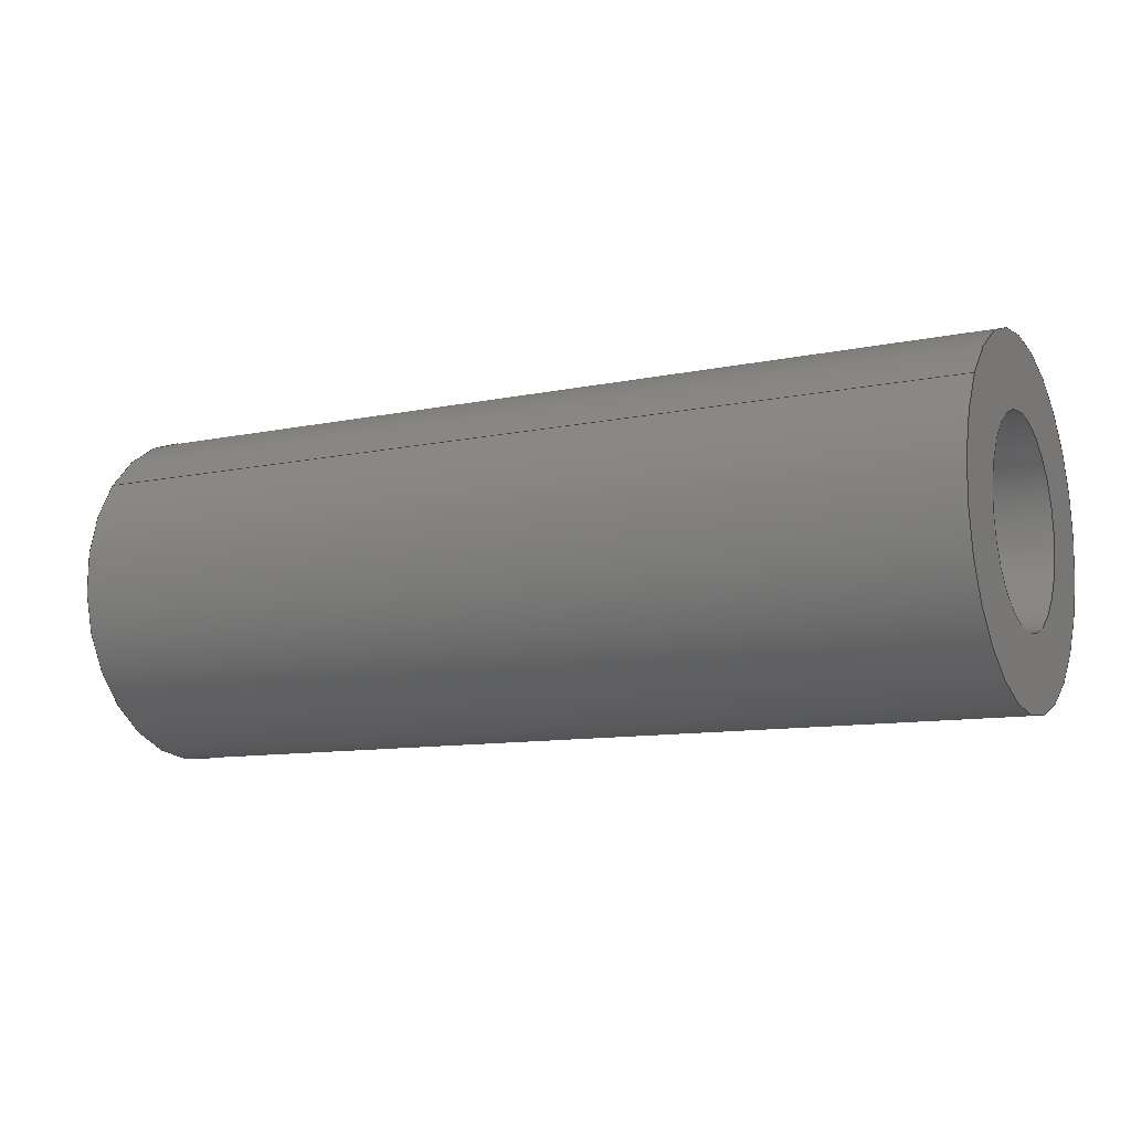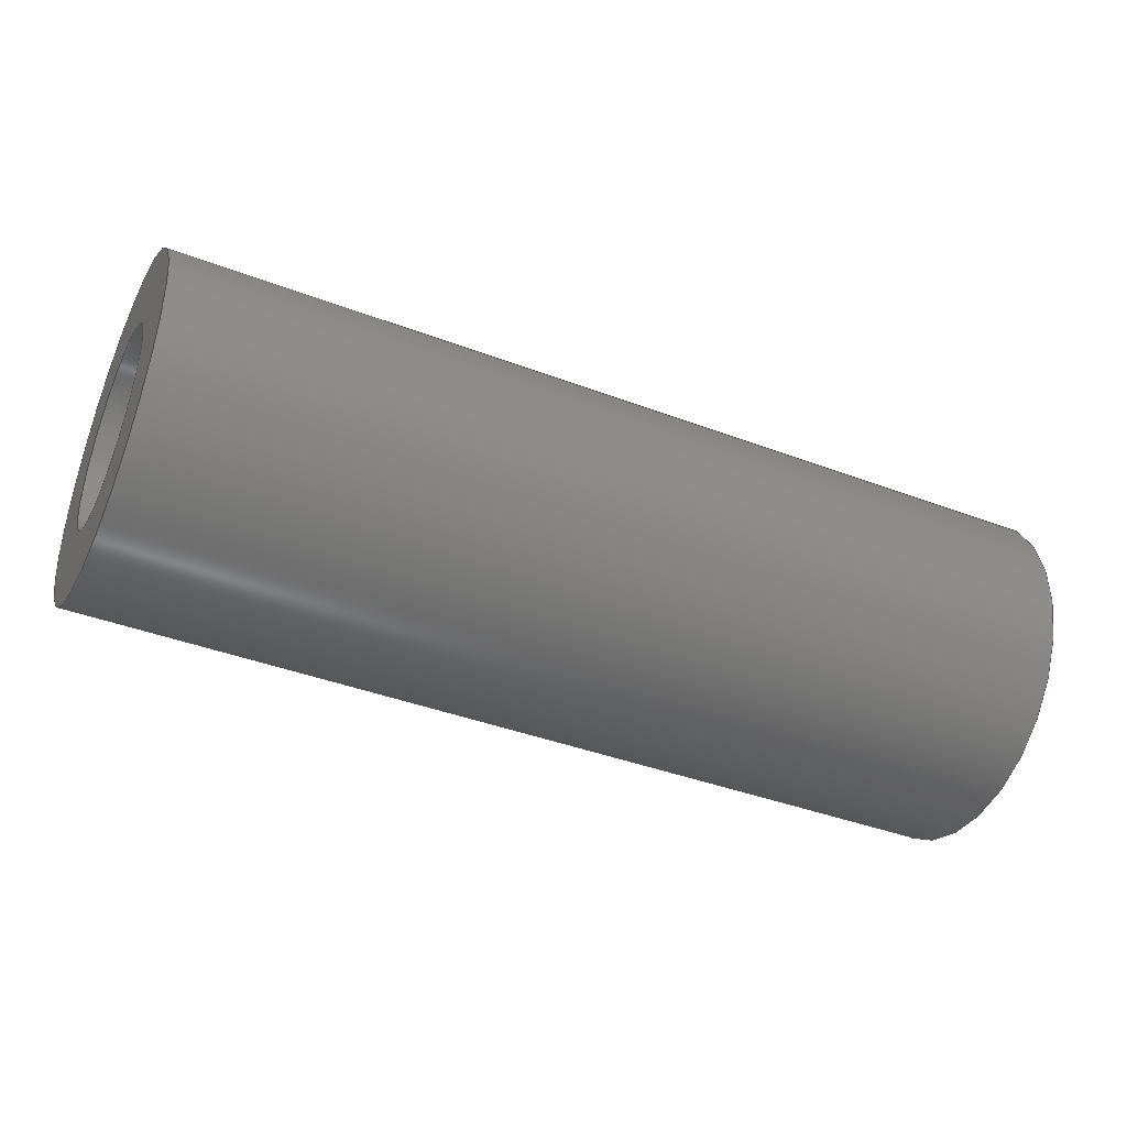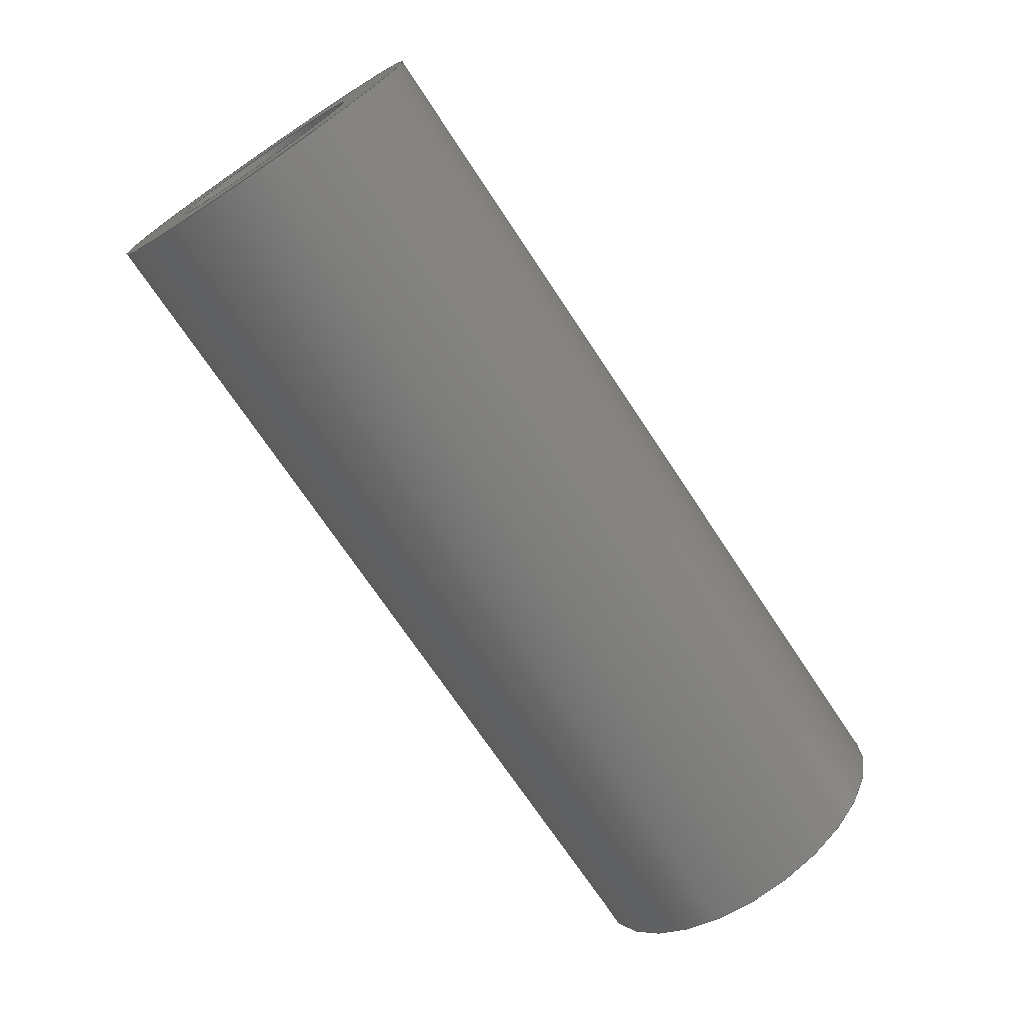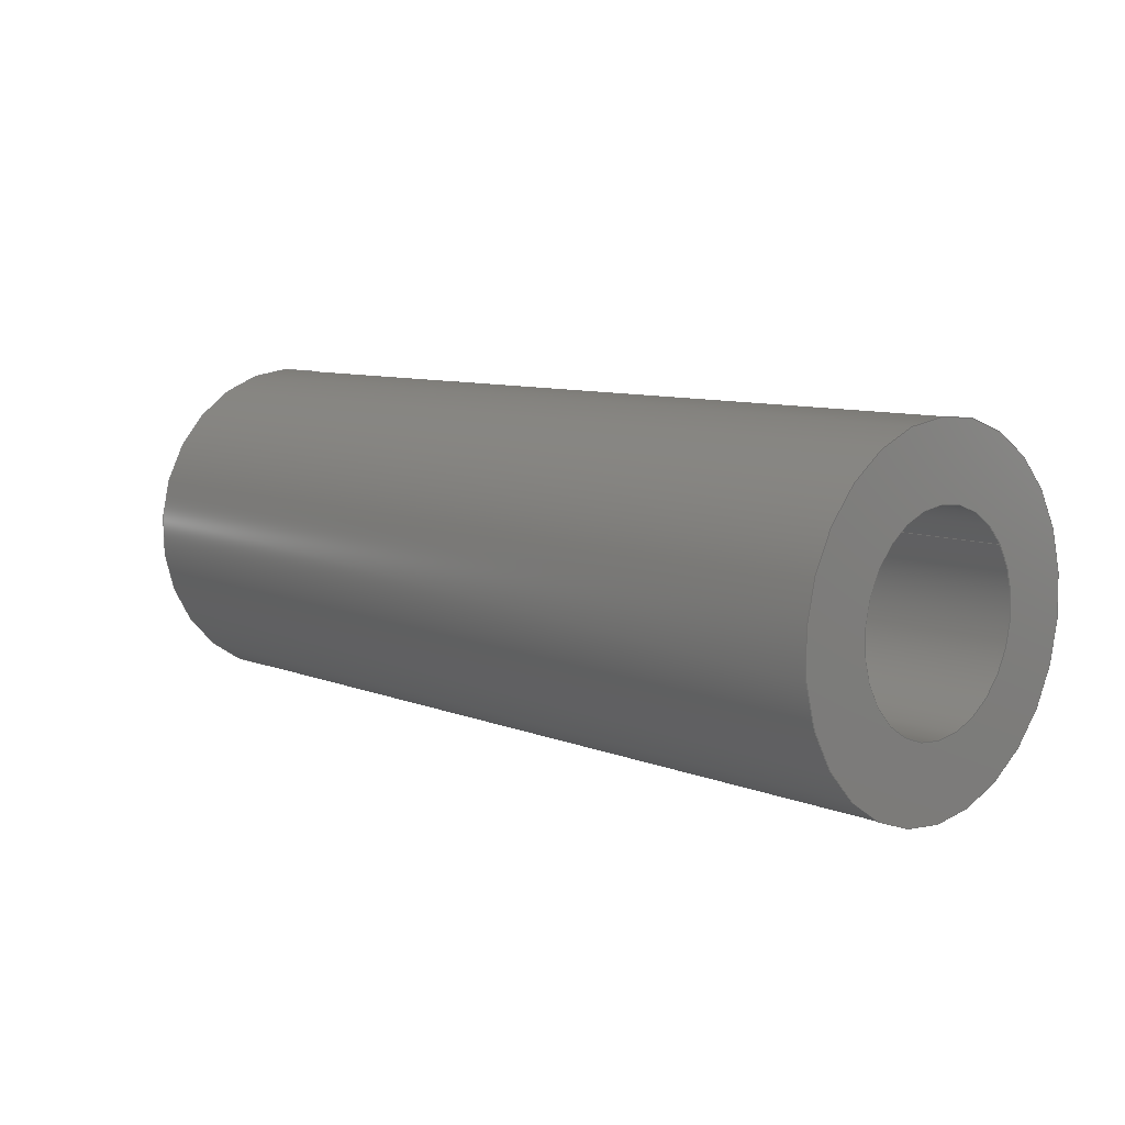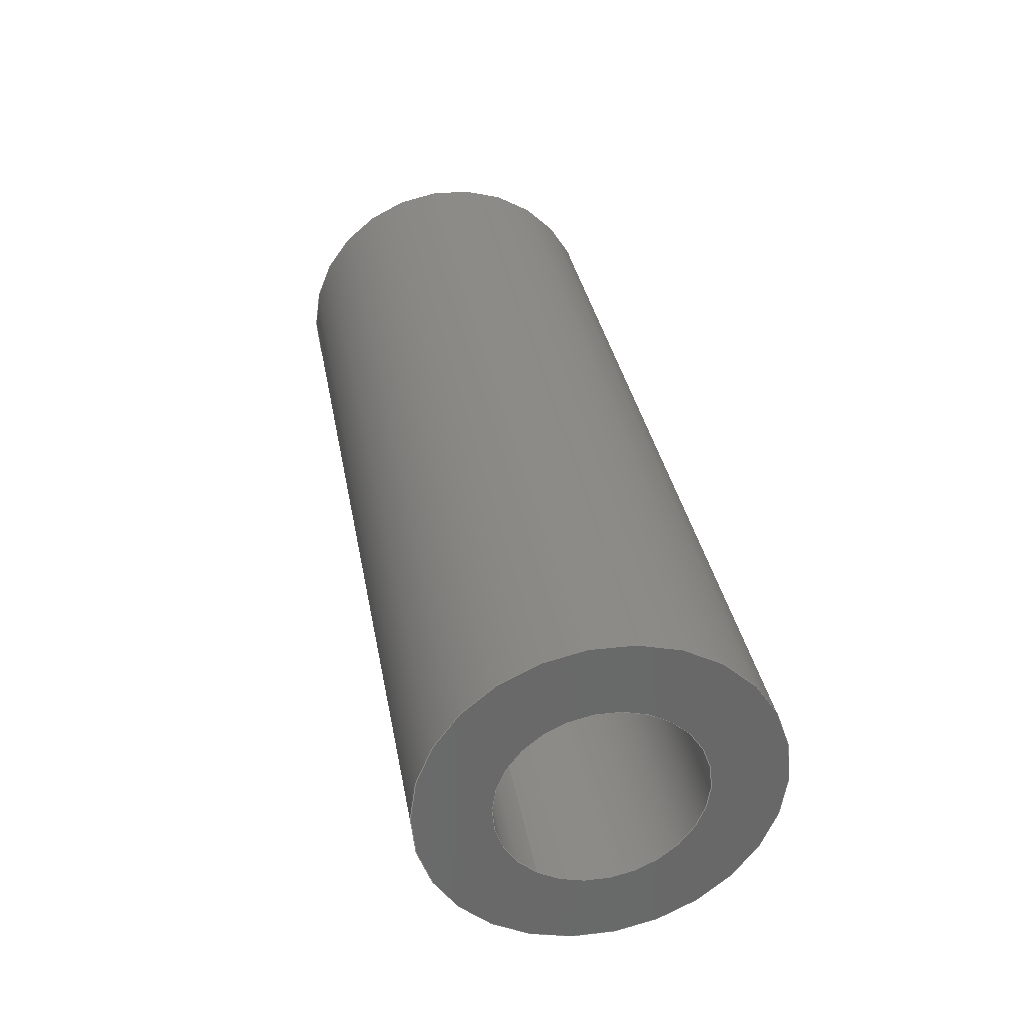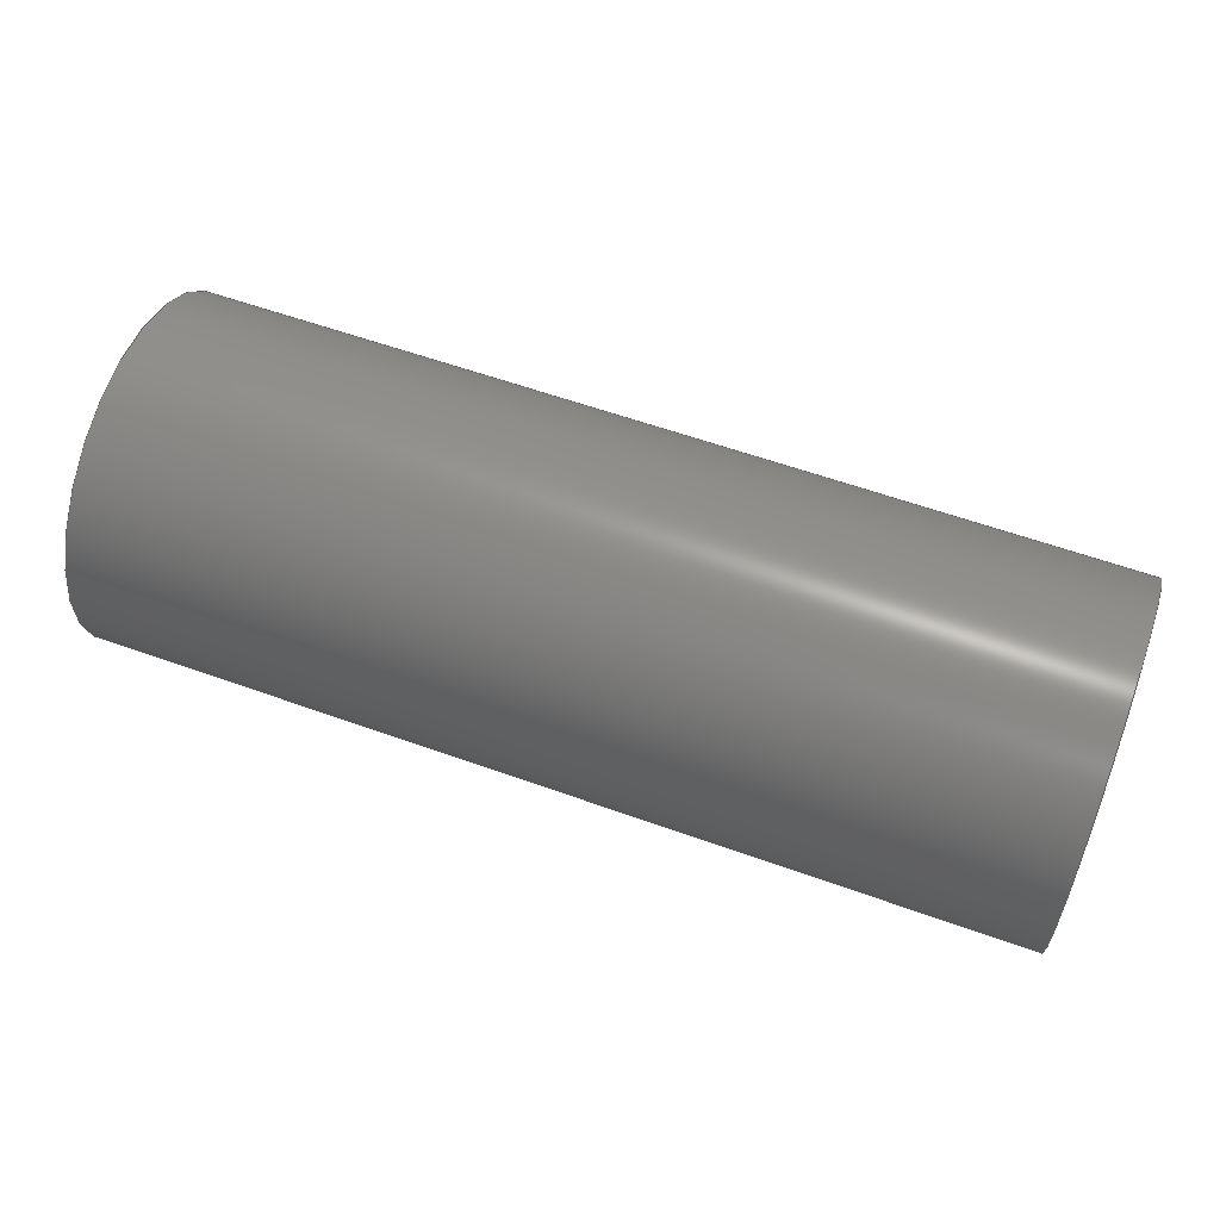
<metadata>
{"format":"step","ext":"step","renderer":"f3d","projection":"perspective","resolution":1024,"background":"white","views":[{"elev":-10.4,"azim":-152.1,"up":"+Y"},{"elev":-40.2,"azim":155.0,"up":"+Y"},{"elev":-71.6,"azim":123.6,"up":"+Y"},{"elev":8.7,"azim":47.0,"up":"+Y"},{"elev":34.3,"azim":-100.1,"up":"+Z"},{"elev":59.1,"azim":20.3,"up":"+Y"}]}
</metadata>
<code>
ISO-10303-21;
DATA;
#1=PROPERTY_DEFINITION_REPRESENTATION(#5,#3);
#2=PROPERTY_DEFINITION_REPRESENTATION(#6,#4);
#3=REPRESENTATION('',(#7),#108);
#4=REPRESENTATION('',(#8),#108);
#5=PROPERTY_DEFINITION('pmi validation property','',#113);
#6=PROPERTY_DEFINITION('pmi validation property','',#113);
#7=VALUE_REPRESENTATION_ITEM('number of annotations',COUNT_MEASURE(0));
#8=VALUE_REPRESENTATION_ITEM('number of views',COUNT_MEASURE(0));
#9=SHAPE_REPRESENTATION_RELATIONSHIP('','',#66,#10);
#10=ADVANCED_BREP_SHAPE_REPRESENTATION('',(#64),#108);
#11=CYLINDRICAL_SURFACE('',#71,0.0006906);
#12=CYLINDRICAL_SURFACE('',#73,0.001191);
#13=ORIENTED_EDGE('',*,*,#21,.F.);
#14=ORIENTED_EDGE('',*,*,#22,.T.);
#15=ORIENTED_EDGE('',*,*,#22,.F.);
#16=ORIENTED_EDGE('',*,*,#23,.F.);
#17=ORIENTED_EDGE('',*,*,#21,.T.);
#18=ORIENTED_EDGE('',*,*,#24,.T.);
#19=ORIENTED_EDGE('',*,*,#23,.T.);
#20=ORIENTED_EDGE('',*,*,#24,.F.);
#21=EDGE_CURVE('',#25,#25,#29,.F.);
#22=EDGE_CURVE('',#26,#26,#30,.F.);
#23=EDGE_CURVE('',#27,#27,#31,.T.);
#24=EDGE_CURVE('',#28,#28,#32,.T.);
#25=VERTEX_POINT('',#97);
#26=VERTEX_POINT('',#99);
#27=VERTEX_POINT('',#102);
#28=VERTEX_POINT('',#105);
#29=CIRCLE('',#69,0.001191);
#30=CIRCLE('',#70,0.0006906);
#31=CIRCLE('',#72,0.0006906);
#32=CIRCLE('',#74,0.001191);
#33=EDGE_LOOP('',(#13));
#34=EDGE_LOOP('',(#14));
#35=EDGE_LOOP('',(#15));
#36=EDGE_LOOP('',(#16));
#37=EDGE_LOOP('',(#17));
#38=EDGE_LOOP('',(#18));
#39=EDGE_LOOP('',(#19));
#40=EDGE_LOOP('',(#20));
#41=FACE_BOUND('',#33,.T.);
#42=FACE_BOUND('',#34,.T.);
#43=FACE_BOUND('',#35,.T.);
#44=FACE_BOUND('',#36,.T.);
#45=FACE_BOUND('',#37,.T.);
#46=FACE_BOUND('',#38,.T.);
#47=FACE_BOUND('',#39,.T.);
#48=FACE_BOUND('',#40,.T.);
#49=PLANE('',#68);
#50=PLANE('',#75);
#51=ADVANCED_FACE('',(#41,#42),#49,.F.);
#52=ADVANCED_FACE('',(#43,#44),#11,.F.);
#53=ADVANCED_FACE('',(#45,#46),#12,.T.);
#54=ADVANCED_FACE('',(#47,#48),#50,.T.);
#55=CLOSED_SHELL('',(#51,#52,#53,#54));
#56=STYLED_ITEM('',(#57),#64);
#57=PRESENTATION_STYLE_ASSIGNMENT((#58));
#58=SURFACE_STYLE_USAGE(.BOTH.,#59);
#59=SURFACE_SIDE_STYLE('',(#60));
#60=SURFACE_STYLE_FILL_AREA(#61);
#61=FILL_AREA_STYLE('',(#62));
#62=FILL_AREA_STYLE_COLOUR('',#63);
#63=DRAUGHTING_PRE_DEFINED_COLOUR('black');
#64=MANIFOLD_SOLID_BREP('Part 362',#55);
#65=SHAPE_DEFINITION_REPRESENTATION(#113,#66);
#66=SHAPE_REPRESENTATION('Part 362',(#67),#108);
#67=AXIS2_PLACEMENT_3D('',#94,#76,#77);
#68=AXIS2_PLACEMENT_3D('',#95,#78,#79);
#69=AXIS2_PLACEMENT_3D('',#96,#80,#81);
#70=AXIS2_PLACEMENT_3D('',#98,#82,#83);
#71=AXIS2_PLACEMENT_3D('',#100,#84,#85);
#72=AXIS2_PLACEMENT_3D('',#101,#86,#87);
#73=AXIS2_PLACEMENT_3D('',#103,#88,#89);
#74=AXIS2_PLACEMENT_3D('',#104,#90,#91);
#75=AXIS2_PLACEMENT_3D('',#106,#92,#93);
#76=DIRECTION('',(0,0,1));
#77=DIRECTION('',(1,0,0));
#78=DIRECTION('',(1,0,3.081e-33));
#79=DIRECTION('',(-1.541e-33,0.454,-0.891));
#80=DIRECTION('',(-1,0,-3.081e-33));
#81=DIRECTION('',(3.081e-33,0.5878,-0.809));
#82=DIRECTION('',(-1,0,-3.081e-33));
#83=DIRECTION('',(3.081e-33,0.5878,-0.809));
#84=DIRECTION('',(1,1.541e-33,3.081e-33));
#85=DIRECTION('',(3.081e-33,0.5878,-0.809));
#86=DIRECTION('',(-1,0,-3.081e-33));
#87=DIRECTION('',(3.081e-33,0.5878,-0.809));
#88=DIRECTION('',(1,1.541e-33,3.081e-33));
#89=DIRECTION('',(3.081e-33,0.5878,-0.809));
#90=DIRECTION('',(-1,0,-3.081e-33));
#91=DIRECTION('',(3.081e-33,0.5878,-0.809));
#92=DIRECTION('',(1,0,3.081e-33));
#93=DIRECTION('',(3.081e-33,0.5878,-0.809));
#94=CARTESIAN_POINT('',(0,0,0));
#95=CARTESIAN_POINT('',(-0.3583,-0.1161,-0.1092));
#96=CARTESIAN_POINT('',(-0.3583,-0.1961,0.0195));
#97=CARTESIAN_POINT('',(-0.3583,-0.1954,0.01854));
#98=CARTESIAN_POINT('',(-0.3583,-0.1961,0.0195));
#99=CARTESIAN_POINT('',(-0.3583,-0.1957,0.01894));
#100=CARTESIAN_POINT('',(-0.3583,-0.1961,0.0195));
#101=CARTESIAN_POINT('',(-0.352,-0.1961,0.0195));
#102=CARTESIAN_POINT('',(-0.352,-0.1957,0.01894));
#103=CARTESIAN_POINT('',(-0.3583,-0.1961,0.0195));
#104=CARTESIAN_POINT('',(-0.352,-0.1961,0.0195));
#105=CARTESIAN_POINT('',(-0.352,-0.1954,0.01854));
#106=CARTESIAN_POINT('',(-0.352,-0.1768,0.0335));
#107=MECHANICAL_DESIGN_GEOMETRIC_PRESENTATION_REPRESENTATION('',(#56),#108);
#108=(
GEOMETRIC_REPRESENTATION_CONTEXT(3)
GLOBAL_UNCERTAINTY_ASSIGNED_CONTEXT((#109))
GLOBAL_UNIT_ASSIGNED_CONTEXT((#112,#111,#110))
REPRESENTATION_CONTEXT('Part 362','TOP_LEVEL_ASSEMBLY_PART')
);
#109=UNCERTAINTY_MEASURE_WITH_UNIT(LENGTH_MEASURE(5e-06),#112,
'DISTANCE_ACCURACY_VALUE','Maximum Tolerance applied to model');
#110=(
NAMED_UNIT(*)
SI_UNIT($,.STERADIAN.)
SOLID_ANGLE_UNIT()
);
#111=(
NAMED_UNIT(*)
PLANE_ANGLE_UNIT()
SI_UNIT($,.RADIAN.)
);
#112=(
LENGTH_UNIT()
NAMED_UNIT(*)
SI_UNIT($,.METRE.)
);
#113=PRODUCT_DEFINITION_SHAPE('','',#114);
#114=PRODUCT_DEFINITION('','',#116,#115);
#115=PRODUCT_DEFINITION_CONTEXT('',#122,'design');
#116=PRODUCT_DEFINITION_FORMATION_WITH_SPECIFIED_SOURCE('','',#118,
 .NOT_KNOWN.);
#117=PRODUCT_RELATED_PRODUCT_CATEGORY('','',(#118));
#118=PRODUCT('Part 362','Part 362','Part 362',(#120));
#119=PRODUCT_CATEGORY('','');
#120=PRODUCT_CONTEXT('',#122,'mechanical');
#121=APPLICATION_PROTOCOL_DEFINITION('international standard',
'automotive_design',2010,#122);
#122=APPLICATION_CONTEXT(
'core data for automotive mechanical design processes');
ENDSEC;
END-ISO-10303-21;

</code>
